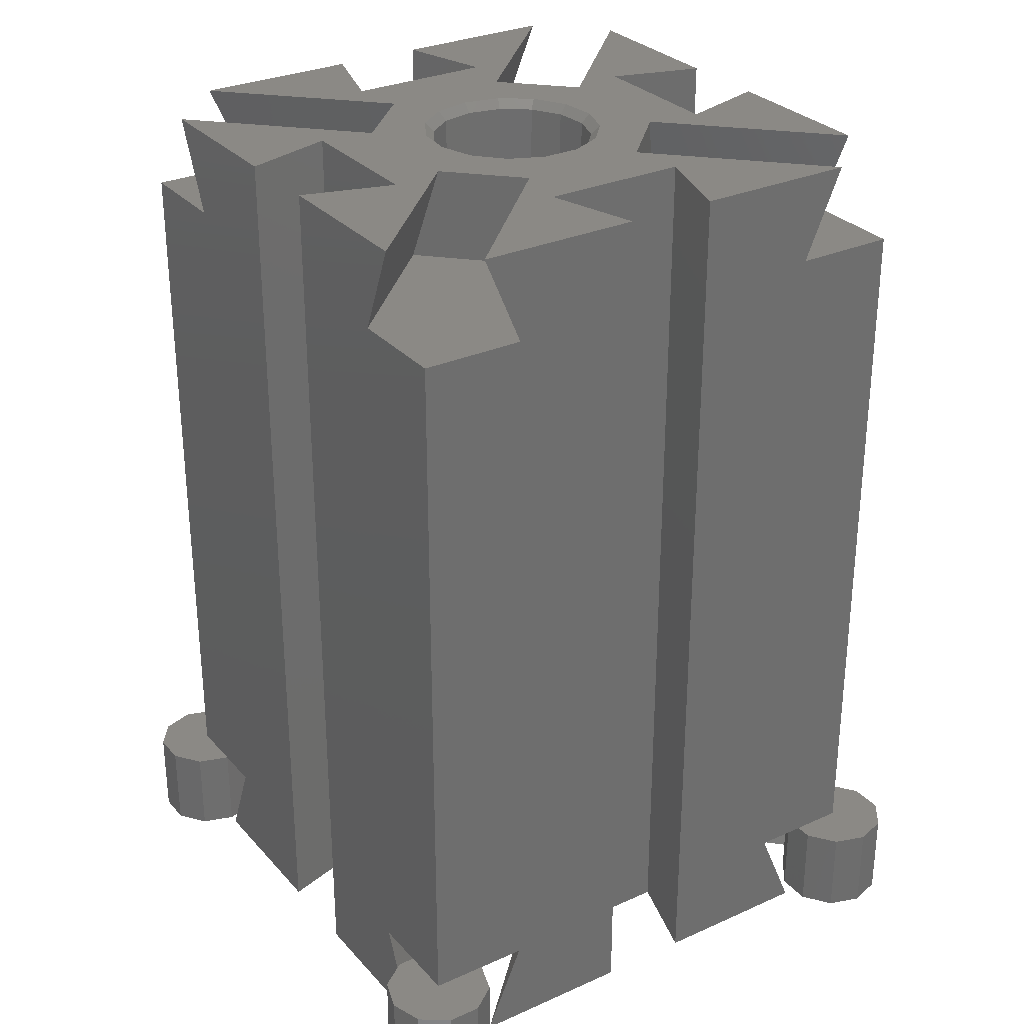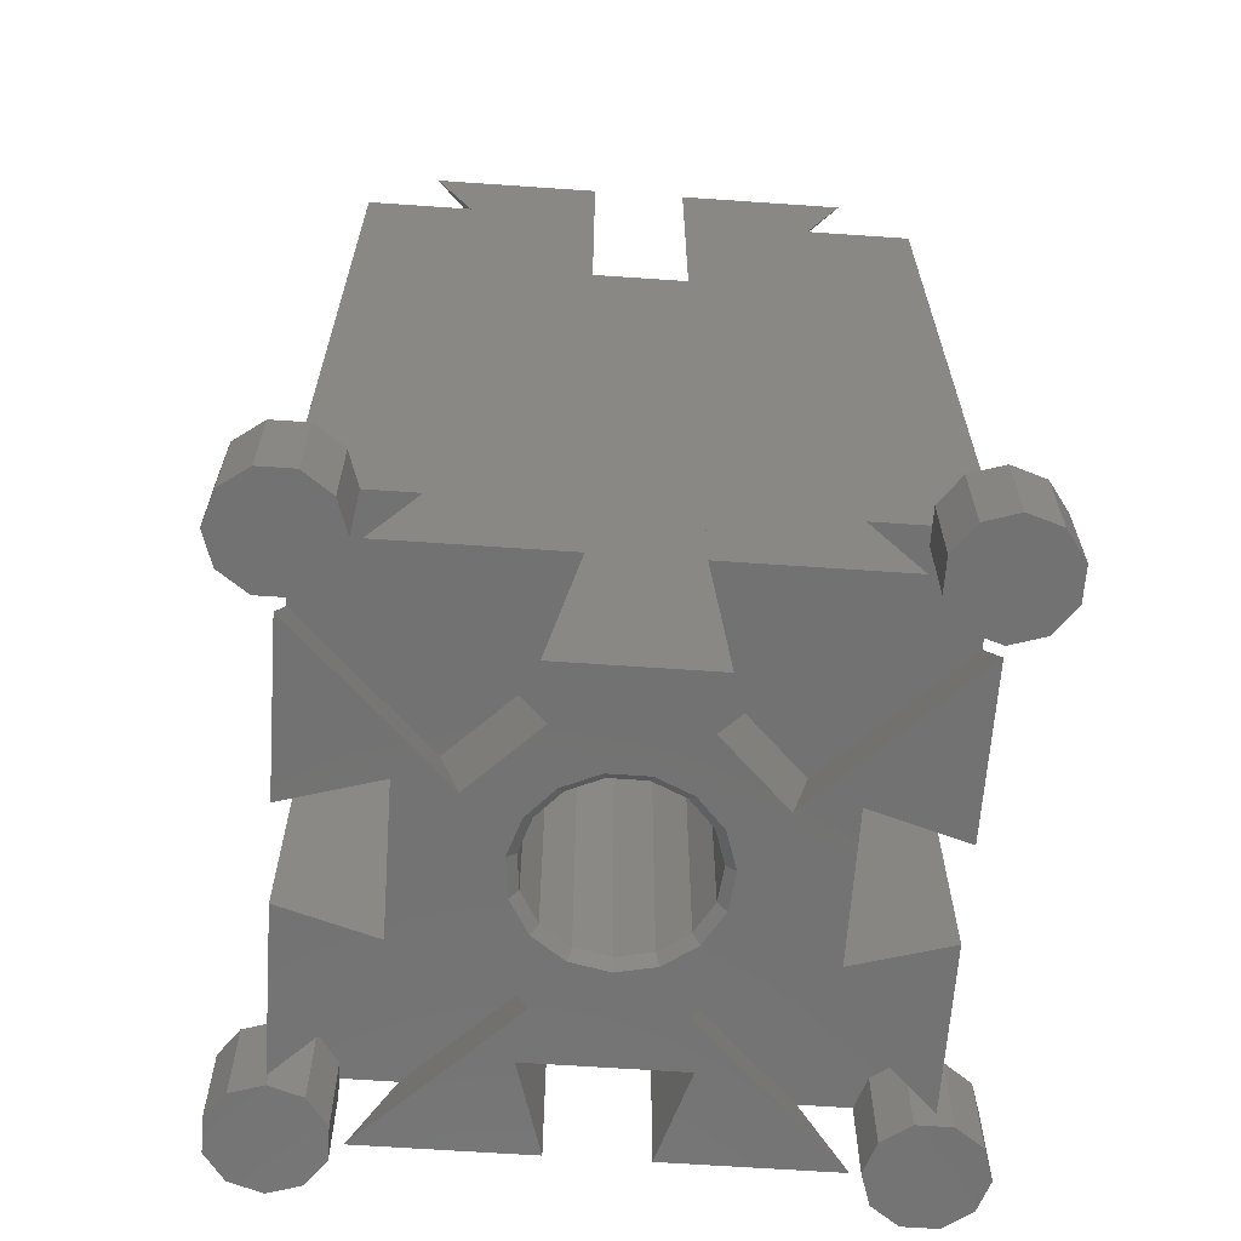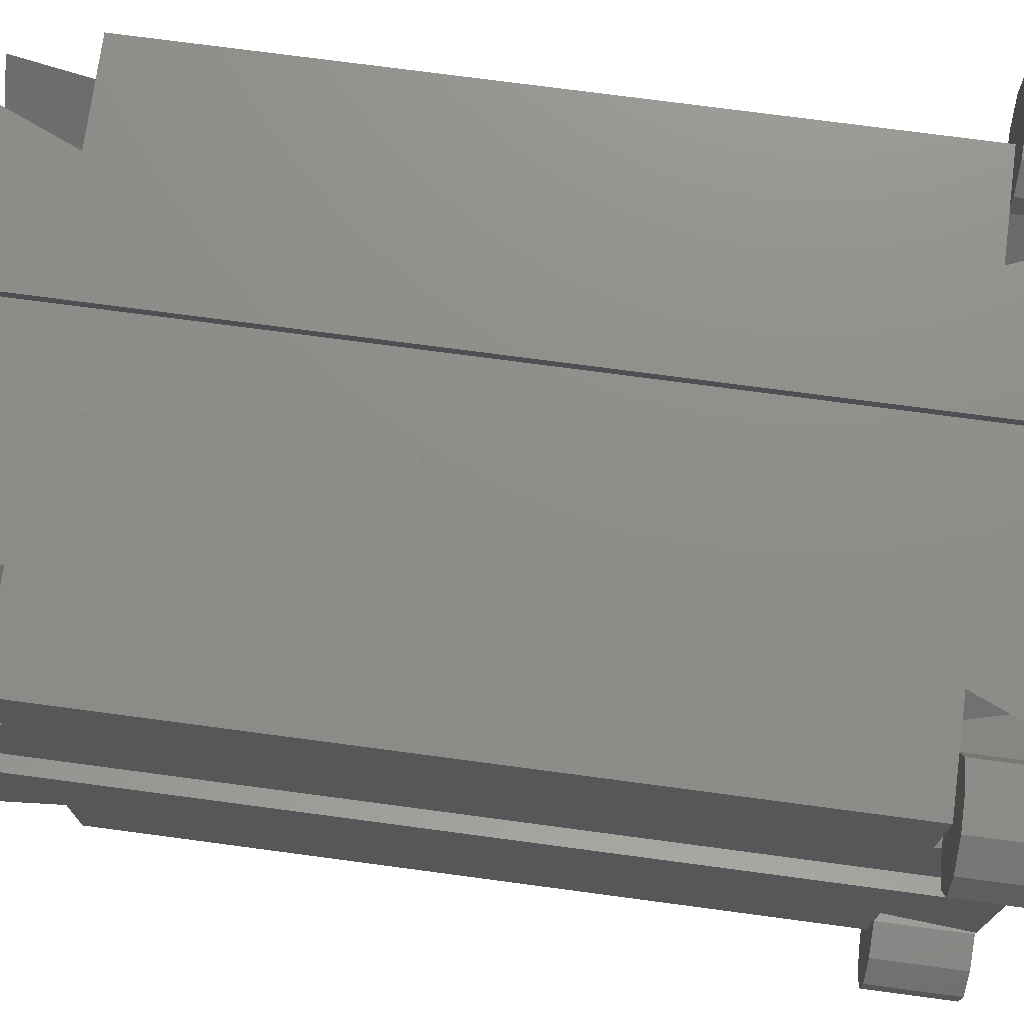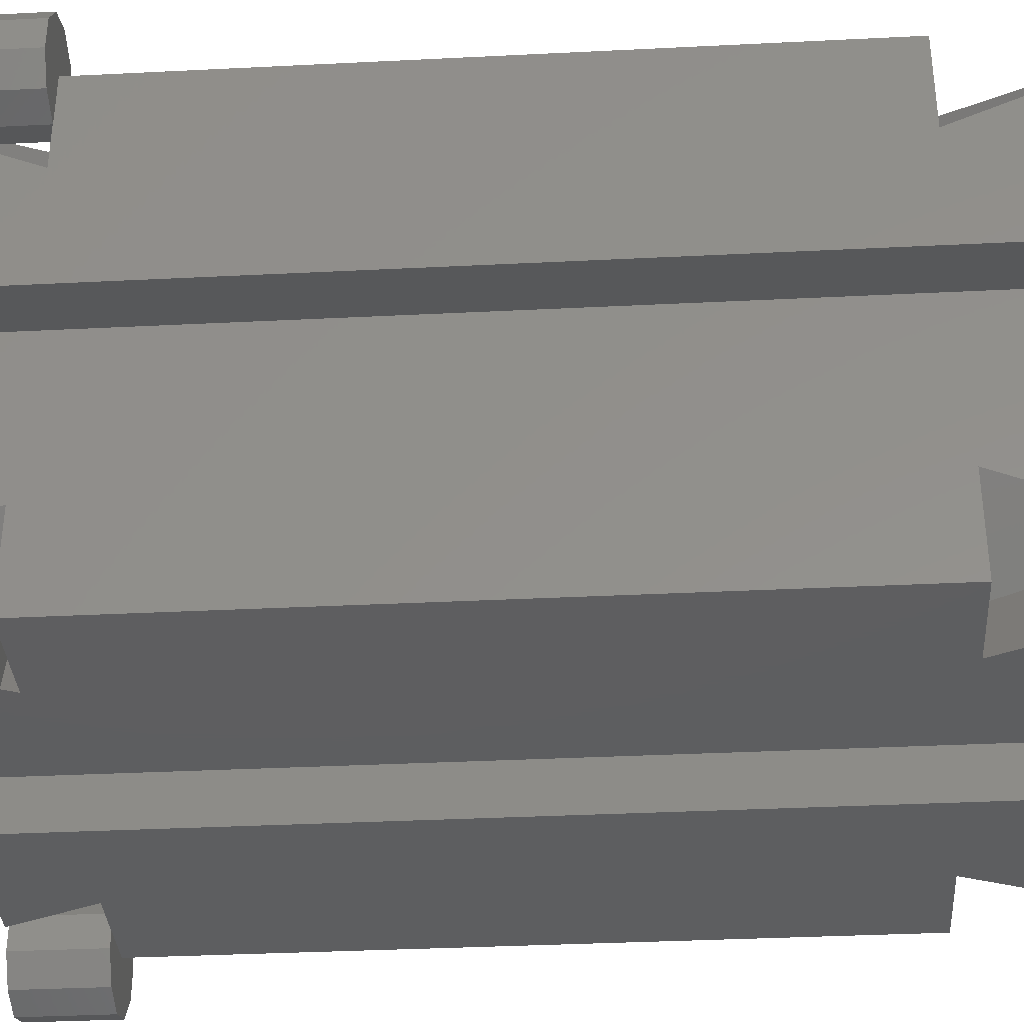
<metadata>
{"format":"stl","ext":"stl","renderer":"f3d","projection":"perspective","resolution":1024,"background":"white","views":[{"elev":29.7,"azim":-123.3,"up":"+Z"},{"elev":-64.2,"azim":-94.0,"up":"+Z"},{"elev":73.8,"azim":97.6,"up":"+Y"},{"elev":-35.5,"azim":-86.2,"up":"+Y"}]}
</metadata>
<code>
# stl→obj: 302 verts, 604 faces
v 9.96 -2.029 6
v 9.96 -1.971 -1
v 9.96 -1.971 6
v 9.96 -2.029 -1
v 10 -1.957 6
v 10 -1.957 -1
v 10 -2.043 6
v 10 -2.043 -1
v 2 -9.95 -1
v 2.043 -10 -1
v 2.048 -9.985 -1
v 1.957 -10 -1
v 1.952 -9.985 -1
v 2 -9.95 6
v 1.952 -9.985 6
v 1.957 -10 6
v 2.048 -9.985 6
v 2.043 -10 6
v 11.46 -15 -25
v 2.475 -8.132 -20.01
v 9.343 -15 -20.01
v 3.533 -7.073 -25
v 7.073 -3.533 -25
v 15 -9.343 -20.01
v 8.132 -2.475 -20.01
v 15 -11.46 -25
v 12.15 -15 -20.01
v 12.15 -14.07 -20.01
v 13.24 -12.57 -20.01
v 15 -12 -20.01
v 2.475 8.132 -20.01
v 7.073 3.533 -25
v 3.533 7.073 -25
v 8.132 2.475 -20.01
v 15 9.343 -20.01
v 15 11.46 -25
v 11.46 15 -25
v 9.343 15 -20.01
v 14.07 12.15 -20.01
v 15 12.15 -20.01
v 12.57 13.24 -20.01
v 12 15 -20.01
v -7.073 3.533 -25
v -2.475 8.132 -20.01
v -3.533 7.073 -25
v -8.132 2.475 -20.01
v -15 9.343 -20.01
v -15 11.46 -25
v -13.24 12.57 -20.01
v -9.343 15 -20.01
v -12.15 14.07 -20.01
v -15 12 -20.01
v -12.15 15 -20.01
v -11.46 15 -25
v -3.533 -7.073 -25
v -8.132 -2.475 -20.01
v -7.073 -3.533 -25
v -2.475 -8.132 -20.01
v -9.343 -15 -20.01
v -11.46 -15 -25
v -12.57 -13.24 -20.01
v -12 -15 -20.01
v -15 -9.343 -20.01
v -14.07 -12.15 -20.01
v -15 -12.15 -20.01
v -15 -11.46 -25
v 15 -9.343 20.01
v 7.073 -3.533 25
v 8.132 -2.475 20.01
v 15 -11.46 25
v 11.46 -15 25
v 2.475 -8.132 20.01
v 3.533 -7.073 25
v 9.343 -15 20.01
v 15 -15 20.01
v -8.132 -2.475 20.01
v -3.533 -7.073 25
v -7.073 -3.533 25
v -2.475 -8.132 20.01
v -9.343 -15 20.01
v -11.46 -15 25
v -15 -9.343 20.01
v -15 -11.46 25
v -15 -15 20.01
v -2.475 8.132 20.01
v -7.073 3.533 25
v -3.533 7.073 25
v -8.132 2.475 20.01
v -9.343 15 20.01
v -11.46 15 25
v -15 9.343 20.01
v -15 15 20.01
v -15 11.46 25
v 7.073 3.533 25
v 2.475 8.132 20.01
v 3.533 7.073 25
v 8.132 2.475 20.01
v 15 9.343 20.01
v 15 11.46 25
v 9.343 15 20.01
v 15 15 20.01
v 11.46 15 25
v -2.5 -15 25
v -4 -10 -25
v -4 -10 25
v -2.5 -15 -25
v 2.5 -15 -25
v 4 -10 25
v 4 -10 -25
v 2.5 -15 25
v -12 -15 -20
v -15 -15 -20
v 12.15 -15 -20
v 15 -15 -20
v 15 -2.5 -25
v 10 -4 25
v 15 -2.5 25
v 10 -4 -25
v 10 4 -25
v 15 2.5 25
v 10 4 25
v 15 2.5 -25
v 15 -12 -20
v 15 12.15 -20
v 15 15 -20
v 4 10 -25
v 2.5 15 25
v 2.5 15 -25
v 4 10 25
v -4 10 25
v -2.5 15 -25
v -2.5 15 25
v -4 10 -25
v 12 15 -20
v -12.15 15 -20
v -15 15 -20
v -15 2.5 -25
v -10 4 25
v -15 2.5 25
v -10 4 -25
v -10 -4 -25
v -15 -2.5 25
v -10 -4 25
v -15 -2.5 -25
v -15 12 -20
v -15 -12.15 -20
v 4.5 0 -24.51
v 4.111 1.83 24.51
v 4.111 1.83 -24.51
v 4.5 0 24.51
v -3.641 -2.645 24.51
v -4.402 -0.9356 -24.51
v -4.402 -0.9356 24.51
v -3.641 -2.645 -24.51
v -0.4704 4.475 -24.51
v 1.391 4.28 24.51
v -0.4704 4.475 24.51
v 1.391 4.28 -24.51
v 3.011 3.344 24.51
v 3.011 3.344 -24.51
v -4.402 0.9356 -24.51
v -4.402 0.9356 24.51
v -2.25 3.897 -24.51
v -2.25 3.897 24.51
v -3.641 2.645 -24.51
v -3.641 2.645 24.51
v -0.4704 -4.475 -24.51
v -2.25 -3.897 24.51
v -0.4704 -4.475 24.51
v -2.25 -3.897 -24.51
v 3.011 -3.344 -24.51
v 1.391 -4.28 24.51
v 3.011 -3.344 24.51
v 1.391 -4.28 -24.51
v 4.111 -1.83 24.51
v 4.111 -1.83 -24.51
v 4.566 1.993 -25
v 4.99 0 -25
v 1.505 4.75 -25
v -0.5216 4.963 -25
v 4.537 2.06 -25
v 4.559 2.03 -25
v 4.566 -1.993 -25
v -2.459 4.333 -25
v -2.495 4.321 -25
v -4.052 2.899 -25
v -4.037 2.933 -25
v 1.505 -4.75 -25
v 1.542 -4.746 -25
v 4.537 -2.06 -25
v 3.339 -3.708 -25
v 4.559 -2.03 -25
v 1.574 4.727 -25
v 1.542 4.746 -25
v 3.339 3.708 -25
v -4.009 2.958 -25
v -4.881 1.037 -25
v -2.459 -4.333 -25
v -2.495 -4.321 -25
v -4.052 -2.899 -25
v -4.881 -1.037 -25
v -4.009 -2.958 -25
v -0.5216 -4.963 -25
v -4.037 -2.933 -25
v 1.574 -4.727 -25
v 4.566 -1.993 25
v 4.99 0 25
v 1.505 -4.75 25
v -0.5216 -4.963 25
v -4.881 1.037 25
v -4.881 -1.037 25
v 4.537 -2.06 25
v 4.559 -2.03 25
v 4.566 1.993 25
v -2.459 -4.333 25
v -2.495 -4.321 25
v -4.052 -2.899 25
v -4.037 -2.933 25
v 1.505 4.75 25
v 1.542 4.746 25
v 4.537 2.06 25
v 3.339 3.708 25
v 4.559 2.03 25
v 1.574 -4.727 25
v 1.542 -4.746 25
v 3.339 -3.708 25
v -4.009 -2.958 25
v -2.459 4.333 25
v -2.495 4.321 25
v -4.052 2.899 25
v -4.009 2.958 25
v -0.5216 4.963 25
v -4.037 2.933 25
v 1.574 4.727 25
v -12.57 -13.24 -25
v -12 -15 -25
v -18 -15 -25
v -17.43 -13.24 -20
v -17.43 -13.24 -25
v -18 -15 -20
v -14.07 -12.15 -25
v -15.93 -12.15 -20
v -15.93 -12.15 -25
v -12.57 -16.76 -20
v -14.07 -17.85 -20
v -15.93 -17.85 -20
v -17.43 -16.76 -20
v -12.57 -16.76 -25
v -14.07 -17.85 -25
v -17.43 -16.76 -25
v -15.93 -17.85 -25
v 15 -12 -25
v 13.24 -12.57 -25
v 12.15 -14.07 -25
v 12.15 -15.93 -25
v 12.15 -15.93 -20
v 13.24 -17.43 -25
v 13.24 -17.43 -20
v 16.76 -17.43 -25
v 17.85 -14.07 -25
v 17.85 -15.93 -25
v 16.76 -12.57 -25
v 15 -18 -25
v 17.85 -14.07 -20
v 16.76 -12.57 -20
v 17.85 -15.93 -20
v 16.76 -17.43 -20
v 15 -18 -20
v 12.57 13.24 -25
v 12 15 -25
v 14.07 12.15 -25
v 15.93 12.15 -25
v 17.43 13.24 -20
v 15.93 12.15 -20
v 17.43 13.24 -25
v 18 15 -20
v 17.43 16.76 -20
v 15.93 17.85 -20
v 14.07 17.85 -20
v 12.57 16.76 -20
v 17.43 16.76 -25
v 18 15 -25
v 12.57 16.76 -25
v 15.93 17.85 -25
v 14.07 17.85 -25
v -15 12 -25
v -13.24 12.57 -25
v -13.24 17.43 -25
v -15 18 -20
v -13.24 17.43 -20
v -15 18 -25
v -12.15 14.07 -25
v -12.15 15.93 -20
v -12.15 15.93 -25
v -16.76 12.57 -25
v -16.76 17.43 -25
v -17.85 14.07 -25
v -17.85 15.93 -25
v -16.76 17.43 -20
v -17.85 15.93 -20
v -16.76 12.57 -20
v -17.85 14.07 -20
f 1 2 3
f 2 1 4
f 2 5 3
f 5 2 6
f 1 5 7
f 5 1 3
f 8 1 7
f 1 8 4
f 2 8 6
f 8 2 4
f 9 10 11
f 9 12 10
f 12 9 13
f 13 14 15
f 14 13 9
f 16 13 15
f 13 16 12
f 10 17 11
f 17 10 18
f 18 14 17
f 16 14 18
f 14 16 15
f 9 17 14
f 17 9 11
f 19 20 21
f 20 19 22
f 23 24 25
f 24 23 26
f 25 22 23
f 22 25 20
f 27 21 28
f 29 24 30
f 21 29 28
f 20 29 21
f 29 25 24
f 29 20 25
f 31 32 33
f 32 31 34
f 32 35 36
f 35 32 34
f 31 37 38
f 37 31 33
f 35 39 40
f 35 41 39
f 41 38 42
f 34 41 35
f 31 41 34
f 41 31 38
f 43 44 45
f 44 43 46
f 47 43 48
f 43 47 46
f 49 44 46
f 44 49 50
f 50 49 51
f 47 49 46
f 49 47 52
f 50 51 53
f 45 50 54
f 50 45 44
f 55 56 57
f 56 55 58
f 55 59 58
f 59 55 60
f 61 58 59
f 61 59 62
f 58 61 56
f 63 61 64
f 63 64 65
f 61 63 56
f 63 57 56
f 57 63 66
f 67 68 69
f 68 67 70
f 71 72 73
f 72 71 74
f 73 69 68
f 69 73 72
f 67 74 75
f 69 74 67
f 74 69 72
f 76 77 78
f 77 76 79
f 80 77 79
f 77 80 81
f 78 82 76
f 82 78 83
f 76 80 79
f 82 80 76
f 80 82 84
f 85 86 87
f 86 85 88
f 89 87 90
f 87 89 85
f 89 88 85
f 91 89 92
f 89 91 88
f 86 91 93
f 91 86 88
f 94 95 96
f 95 94 97
f 98 94 99
f 94 98 97
f 100 98 101
f 100 97 98
f 97 100 95
f 102 95 100
f 95 102 96
f 103 104 105
f 104 103 106
f 107 108 109
f 108 107 110
f 111 84 112
f 80 103 81
f 84 111 80
f 59 80 111
f 59 111 62
f 80 59 103
f 59 106 103
f 106 59 60
f 110 74 71
f 74 113 75
f 21 74 110
f 74 21 113
f 107 21 110
f 21 107 19
f 75 113 114
f 113 21 27
f 105 16 108
f 105 12 16
f 109 12 104
f 104 12 105
f 18 108 16
f 10 108 18
f 10 109 108
f 12 109 10
f 115 116 117
f 116 115 118
f 119 120 121
f 120 119 122
f 6 121 5
f 116 5 121
f 7 116 8
f 5 116 7
f 121 6 119
f 118 6 8
f 6 118 119
f 118 8 116
f 67 123 24
f 75 123 67
f 123 75 114
f 117 67 115
f 67 117 70
f 24 115 67
f 115 24 26
f 24 123 30
f 98 120 35
f 120 98 99
f 101 124 125
f 98 124 101
f 35 124 98
f 124 35 40
f 35 122 36
f 122 35 120
f 126 127 128
f 127 126 129
f 130 131 132
f 131 130 133
f 126 130 129
f 130 126 133
f 134 101 125
f 100 127 102
f 101 134 100
f 38 100 134
f 38 134 42
f 100 38 127
f 38 128 127
f 128 38 37
f 132 89 90
f 89 135 92
f 50 89 132
f 89 50 135
f 131 50 132
f 50 131 54
f 92 135 136
f 135 50 53
f 137 138 139
f 138 137 140
f 141 142 143
f 142 141 144
f 141 138 140
f 138 141 143
f 47 137 91
f 137 47 48
f 52 47 145
f 145 92 136
f 91 145 47
f 145 91 92
f 91 139 93
f 139 91 137
f 146 63 65
f 63 146 82
f 84 146 112
f 146 84 82
f 144 63 142
f 63 144 66
f 82 142 63
f 142 82 83
f 147 148 149
f 148 147 150
f 151 152 153
f 152 151 154
f 155 156 157
f 156 155 158
f 149 159 160
f 159 149 148
f 153 161 162
f 161 153 152
f 158 159 156
f 159 158 160
f 163 157 164
f 157 163 155
f 165 164 166
f 164 165 163
f 162 165 166
f 165 162 161
f 167 168 169
f 168 167 170
f 170 151 168
f 151 170 154
f 171 172 173
f 172 171 174
f 171 175 176
f 175 171 173
f 176 150 147
f 150 176 175
f 174 169 172
f 169 174 167
f 177 178 147
f 179 155 180
f 149 181 182
f 181 149 160
f 178 183 147
f 163 184 155
f 184 163 185
f 165 186 187
f 186 165 161
f 188 174 189
f 174 188 167
f 190 191 171
f 190 176 192
f 176 190 171
f 177 149 182
f 149 177 147
f 180 155 184
f 158 193 160
f 193 158 194
f 179 158 155
f 158 179 194
f 195 160 193
f 195 181 160
f 165 196 163
f 196 165 187
f 185 163 196
f 186 161 197
f 198 170 167
f 170 198 199
f 152 200 201
f 170 199 202
f 167 203 198
f 200 154 204
f 154 200 152
f 152 197 161
f 197 152 201
f 202 154 170
f 154 202 204
f 167 188 203
f 174 205 189
f 205 174 171
f 171 191 205
f 183 176 147
f 176 183 192
f 206 207 150
f 208 169 209
f 210 153 162
f 153 210 211
f 175 212 213
f 212 175 173
f 207 214 150
f 168 215 169
f 215 168 216
f 151 217 218
f 217 151 153
f 156 219 157
f 219 156 220
f 221 222 159
f 221 148 223
f 148 221 159
f 175 206 150
f 206 175 213
f 209 169 215
f 172 224 173
f 224 172 225
f 172 208 225
f 208 172 169
f 226 173 224
f 226 212 173
f 151 227 168
f 227 151 218
f 216 168 227
f 217 153 211
f 228 164 157
f 164 228 229
f 162 230 210
f 164 229 231
f 157 232 228
f 230 166 233
f 166 230 162
f 231 166 164
f 166 231 233
f 157 219 232
f 156 234 220
f 234 156 159
f 159 222 234
f 148 214 223
f 214 148 150
f 106 60 104
f 19 107 109
f 109 22 19
f 22 205 191
f 55 22 109
f 22 189 205
f 22 188 189
f 22 203 188
f 22 55 203
f 203 55 198
f 198 55 199
f 104 55 109
f 55 104 60
f 177 32 178
f 182 32 177
f 181 32 182
f 195 32 181
f 32 195 33
f 26 118 115
f 118 23 119
f 23 118 26
f 119 36 122
f 119 32 36
f 23 32 119
f 23 178 32
f 23 183 178
f 23 192 183
f 23 190 192
f 191 23 22
f 23 191 190
f 33 126 37
f 193 33 195
f 194 33 193
f 179 33 194
f 180 33 179
f 45 33 180
f 45 180 184
f 45 184 185
f 33 45 126
f 45 133 126
f 133 45 54
f 37 126 128
f 196 45 185
f 43 196 187
f 43 187 186
f 43 186 197
f 43 197 57
f 196 43 45
f 57 141 43
f 66 141 57
f 141 66 144
f 55 202 199
f 57 202 55
f 202 57 204
f 204 57 200
f 201 57 197
f 200 57 201
f 131 133 54
f 140 43 141
f 140 48 43
f 48 140 137
f 132 90 130
f 102 127 129
f 129 96 102
f 96 234 222
f 87 96 129
f 96 220 234
f 96 219 220
f 96 232 219
f 96 87 232
f 232 87 228
f 228 87 229
f 130 87 129
f 87 130 90
f 206 68 207
f 213 68 206
f 212 68 213
f 226 68 212
f 68 226 73
f 99 121 120
f 121 94 116
f 94 121 99
f 116 70 117
f 116 68 70
f 94 68 116
f 94 207 68
f 94 214 207
f 94 223 214
f 94 221 223
f 222 94 96
f 94 222 221
f 73 108 71
f 224 73 226
f 225 73 224
f 208 73 225
f 209 73 208
f 77 73 209
f 77 209 215
f 77 215 216
f 73 77 108
f 77 105 108
f 105 77 81
f 71 108 110
f 227 77 216
f 78 227 218
f 78 218 217
f 78 217 211
f 78 211 86
f 227 78 77
f 86 138 78
f 93 138 86
f 138 93 139
f 87 231 229
f 86 231 87
f 231 86 233
f 233 86 230
f 210 86 211
f 230 86 210
f 103 105 81
f 143 78 138
f 143 83 78
f 83 143 142
f 62 235 61
f 235 62 236
f 237 238 239
f 238 237 240
f 64 241 65
f 65 242 146
f 243 65 241
f 65 243 242
f 235 64 61
f 64 235 241
f 146 242 112
f 112 244 111
f 244 112 245
f 112 246 245
f 238 112 242
f 240 112 238
f 112 247 246
f 112 240 247
f 243 238 242
f 238 243 239
f 244 62 111
f 62 244 236
f 236 244 248
f 249 244 245
f 244 249 248
f 250 240 237
f 240 250 247
f 251 245 246
f 245 251 249
f 248 235 236
f 249 235 248
f 249 241 235
f 251 241 249
f 251 243 241
f 250 243 251
f 250 239 243
f 239 250 237
f 250 246 247
f 246 250 251
f 252 29 30
f 29 252 253
f 254 27 28
f 255 27 254
f 256 27 255
f 27 256 113
f 254 29 253
f 29 254 28
f 257 256 255
f 256 257 258
f 259 260 261
f 259 262 260
f 263 262 259
f 263 252 262
f 257 252 263
f 257 253 252
f 255 253 257
f 253 255 254
f 114 264 265
f 264 114 266
f 114 265 123
f 266 114 267
f 114 268 267
f 114 258 268
f 256 114 113
f 114 256 258
f 257 268 258
f 268 257 263
f 265 30 123
f 262 30 265
f 30 262 252
f 264 262 265
f 262 264 260
f 263 267 268
f 267 263 259
f 266 260 264
f 260 266 261
f 267 261 266
f 261 267 259
f 269 42 270
f 42 269 41
f 269 39 41
f 39 269 271
f 272 273 274
f 273 272 275
f 125 276 277
f 125 277 278
f 276 125 273
f 273 125 274
f 279 125 278
f 280 125 279
f 125 280 134
f 274 125 124
f 276 281 277
f 281 276 282
f 39 271 40
f 40 274 124
f 272 40 271
f 40 272 274
f 273 282 276
f 282 273 275
f 270 280 283
f 42 280 270
f 280 42 134
f 275 281 282
f 272 281 275
f 272 284 281
f 271 284 272
f 271 285 284
f 269 285 271
f 269 283 285
f 283 269 270
f 285 280 279
f 280 285 283
f 284 279 278
f 279 284 285
f 281 278 277
f 278 281 284
f 286 49 52
f 49 286 287
f 288 289 290
f 289 288 291
f 49 292 51
f 292 49 287
f 293 288 290
f 288 293 294
f 287 294 292
f 287 288 294
f 286 288 287
f 286 291 288
f 295 291 286
f 295 296 291
f 297 296 295
f 296 297 298
f 291 299 289
f 299 291 296
f 136 293 290
f 136 290 289
f 293 136 135
f 299 136 289
f 300 136 299
f 136 301 145
f 302 136 300
f 136 302 301
f 53 293 135
f 293 53 294
f 292 53 51
f 53 292 294
f 301 52 145
f 295 52 301
f 52 295 286
f 295 302 297
f 302 295 301
f 297 300 298
f 300 297 302
f 298 299 296
f 299 298 300

</code>
